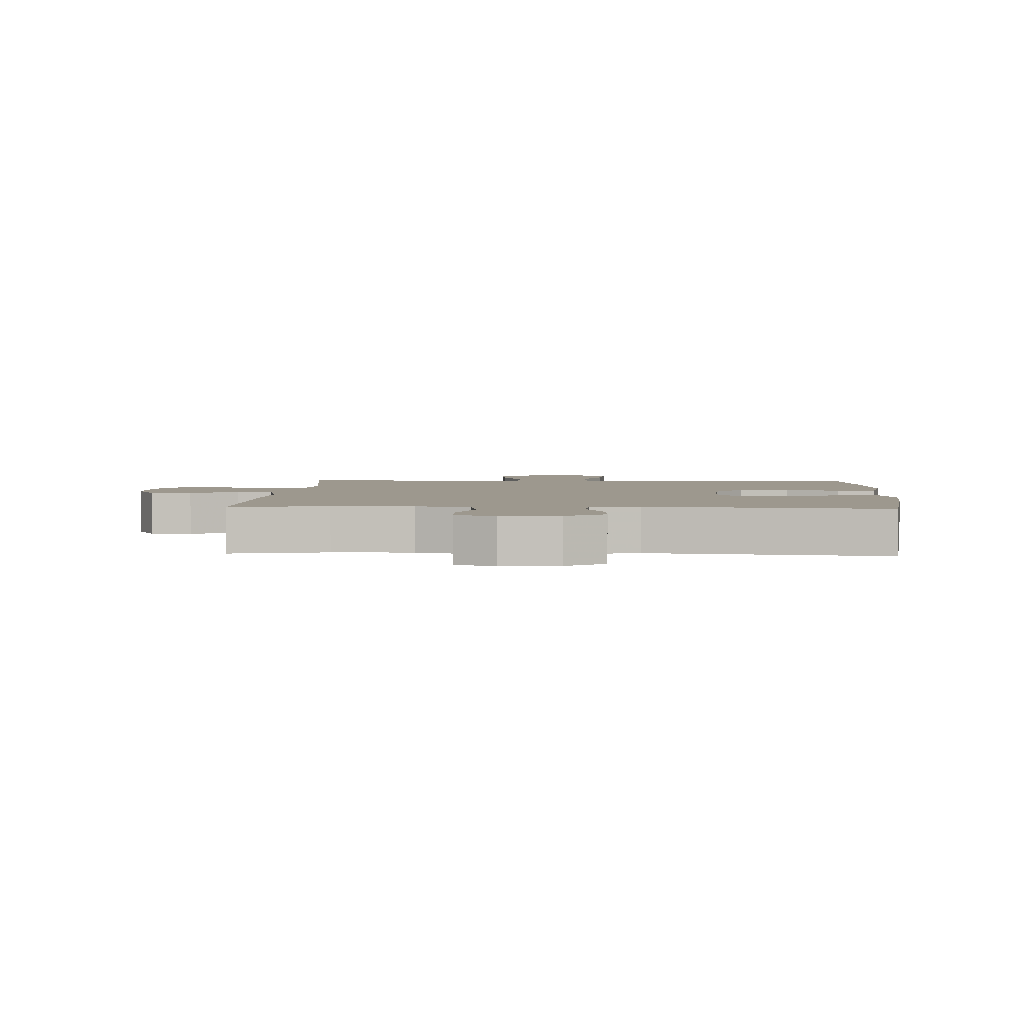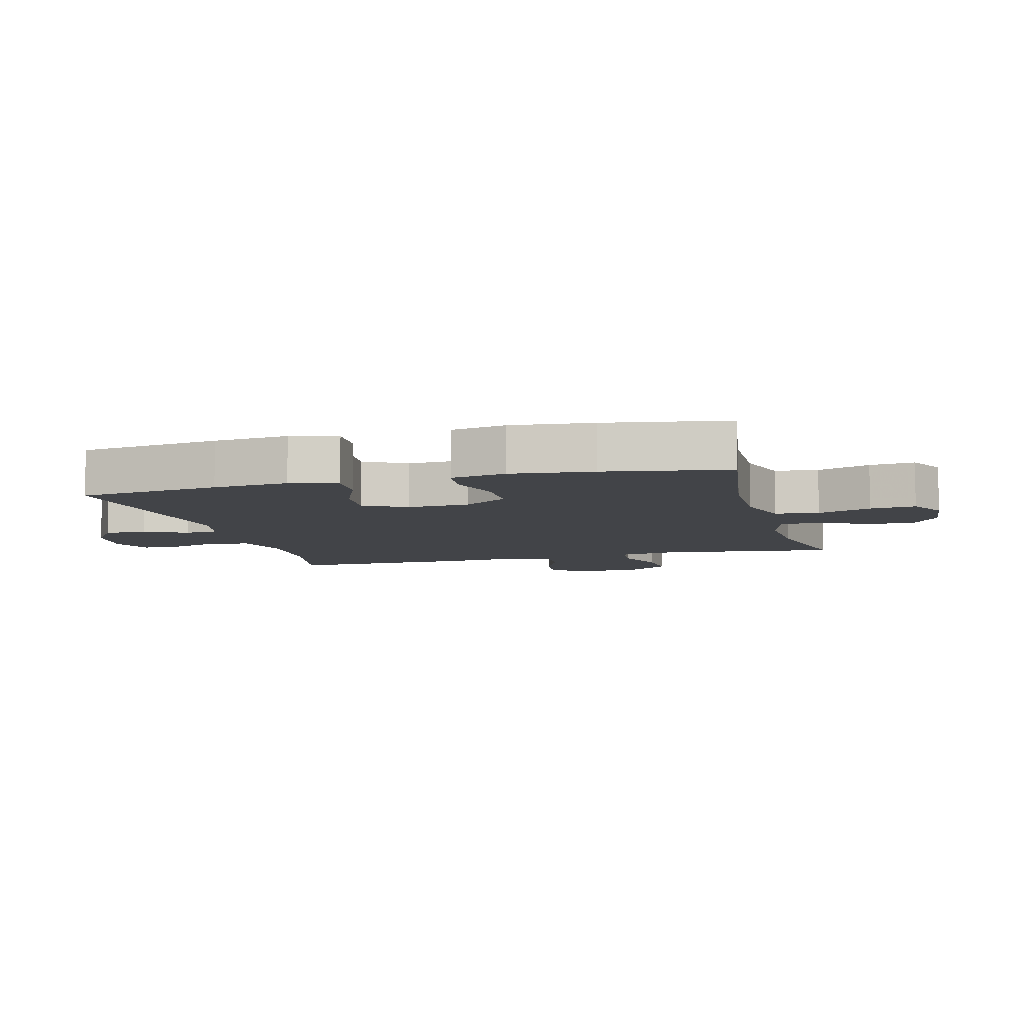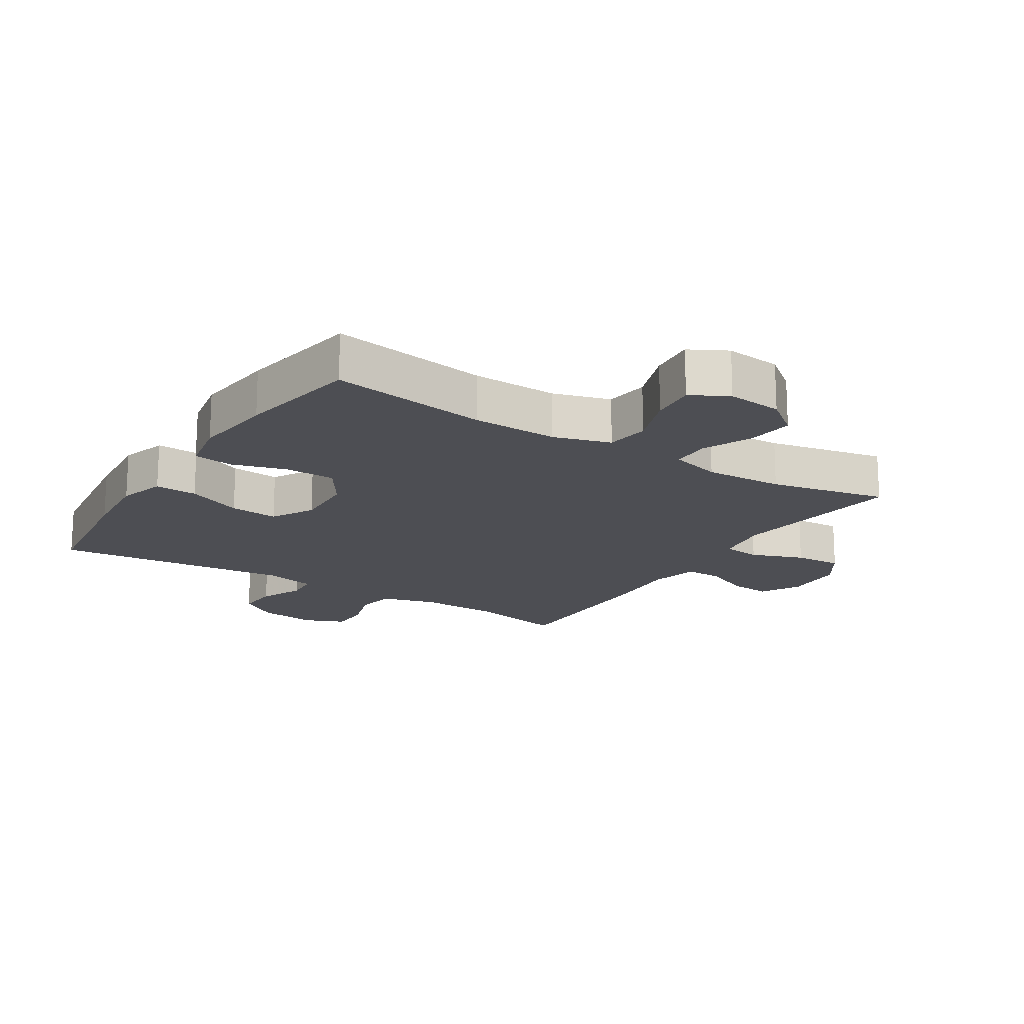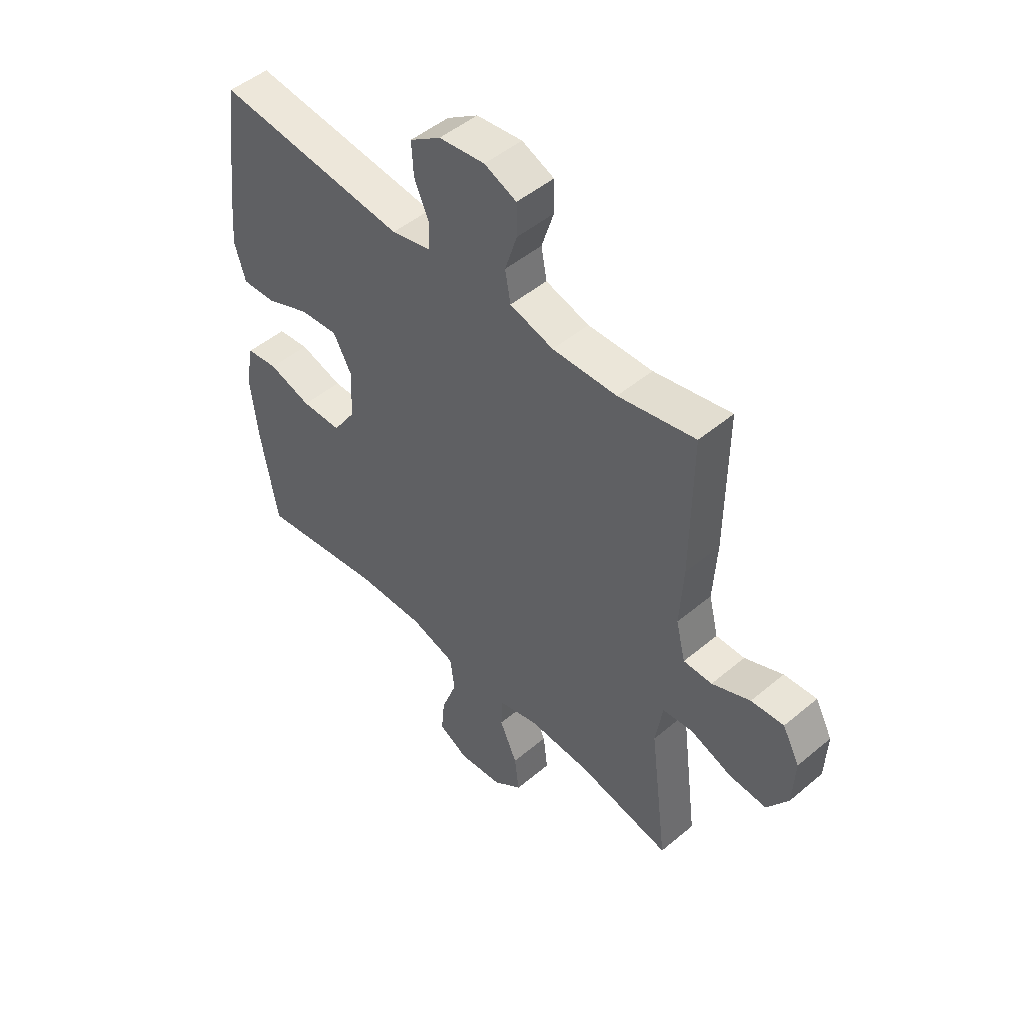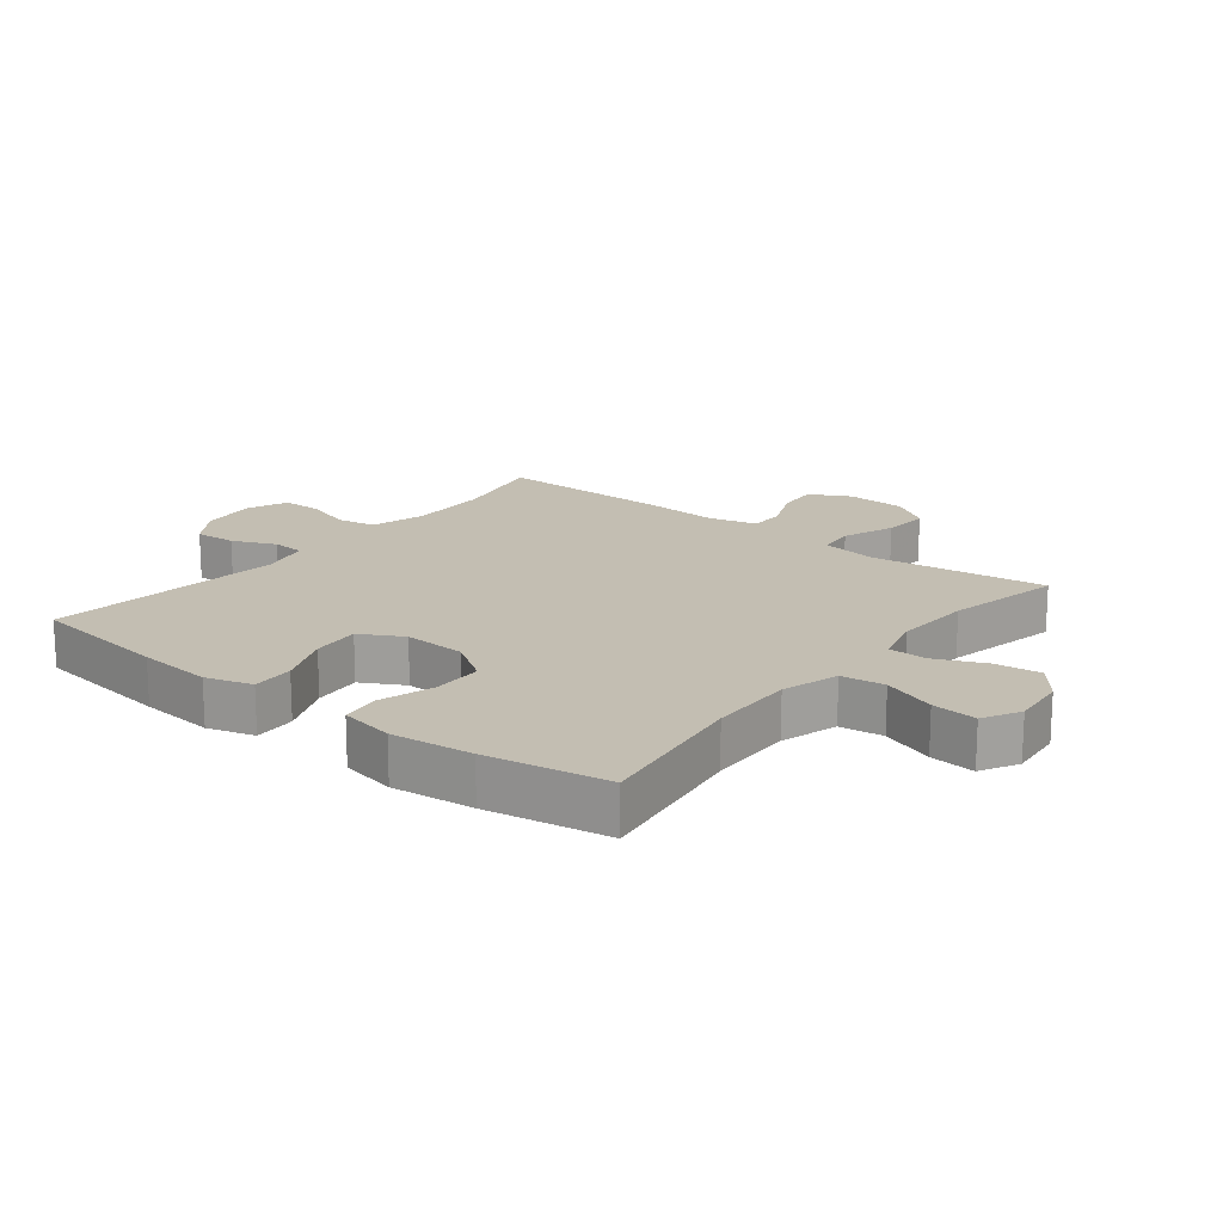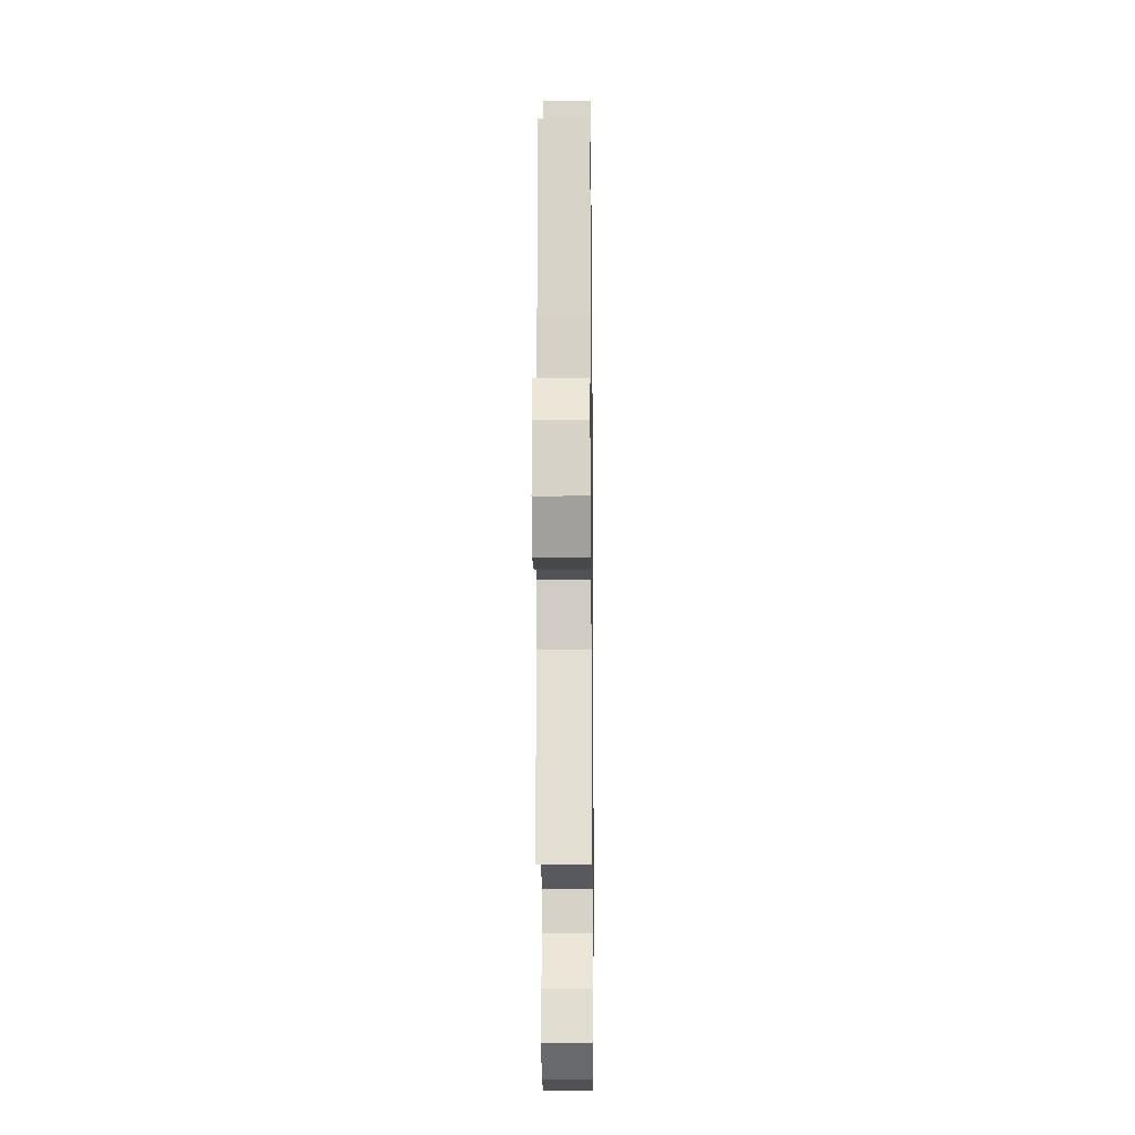
<metadata>
{"format":"obj","ext":"obj","renderer":"f3d","projection":"perspective","resolution":1024,"background":"white","views":[{"elev":3.2,"azim":3.0,"up":"+Y"},{"elev":-7.7,"azim":104.9,"up":"+Y"},{"elev":-17.4,"azim":147.5,"up":"+Y"},{"elev":49.0,"azim":-132.9,"up":"+Z"},{"elev":17.5,"azim":128.4,"up":"+Y"},{"elev":-14.9,"azim":-89.3,"up":"+Z"}]}
</metadata>
<code>
v -0.5 0.07 0.5
v -0.347 0.07 0.468
v -0.219 0.07 0.465
v -0.132 0.07 0.49
v -0.121 0.07 0.551
v -0.145 0.07 0.627
v -0.144 0.07 0.69
v -0.08 0.07 0.717
v 0.011 0.07 0.706
v 0.073 0.07 0.664
v 0.069 0.07 0.598
v 0.039 0.07 0.529
v 0.043 0.07 0.477
v 0.121 0.07 0.459
v 0.5 0.07 0.5
v 0.53 0.07 0.276
v 0.541 0.07 0.157
v 0.519 0.07 0.083
v 0.452 0.07 0.086
v 0.364 0.07 0.123
v 0.287 0.07 0.13
v 0.25 0.07 0.063
v 0.255 0.07 -0.036
v 0.301 0.07 -0.106
v 0.381 0.07 -0.107
v 0.467 0.07 -0.081
v 0.53 0.07 -0.089
v 0.547 0.07 -0.176
v 0.533 0.07 -0.306
v 0.5 0.07 -0.5
v 0.25 0.07 -0.462
v 0.114 0.07 -0.459
v 0.024 0.07 -0.486
v 0.015 0.07 -0.555
v 0.046 0.07 -0.64
v 0.053 0.07 -0.712
v -0.006 0.07 -0.744
v -0.094 0.07 -0.735
v -0.152 0.07 -0.69
v -0.143 0.07 -0.616
v -0.108 0.07 -0.537
v -0.11 0.07 -0.477
v -0.19 0.07 -0.455
v -0.315 0.07 -0.461
v -0.5 0.07 -0.5
v -0.464 0.07 -0.22
v -0.478 0.07 -0.131
v -0.538 0.07 -0.124
v -0.621 0.07 -0.155
v -0.696 0.07 -0.16
v -0.738 0.07 -0.096
v -0.742 0.07 -0.002
v -0.708 0.07 0.062
v -0.643 0.07 0.057
v -0.567 0.07 0.024
v -0.51 0.07 0.024
v -0.491 0.07 0.101
v -0.498 0.07 0.221
v -0.5 0 0.5
v -0.347 0 0.468
v -0.219 0 0.465
v -0.132 0 0.49
v -0.121 0 0.551
v -0.145 0 0.627
v -0.144 0 0.69
v -0.08 0 0.717
v 0.011 0 0.706
v 0.073 0 0.664
v 0.069 0 0.598
v 0.039 0 0.529
v 0.043 0 0.477
v 0.121 0 0.459
v 0.5 0 0.5
v 0.53 0 0.276
v 0.541 0 0.157
v 0.519 0 0.083
v 0.452 0 0.086
v 0.364 0 0.123
v 0.287 0 0.13
v 0.25 0 0.063
v 0.255 0 -0.036
v 0.301 0 -0.106
v 0.381 0 -0.107
v 0.467 0 -0.081
v 0.53 0 -0.089
v 0.547 0 -0.176
v 0.533 0 -0.306
v 0.5 0 -0.5
v 0.25 0 -0.462
v 0.114 0 -0.459
v 0.024 0 -0.486
v 0.015 0 -0.555
v 0.046 0 -0.64
v 0.053 0 -0.712
v -0.006 0 -0.744
v -0.094 0 -0.735
v -0.152 0 -0.69
v -0.143 0 -0.616
v -0.108 0 -0.537
v -0.11 0 -0.477
v -0.19 0 -0.455
v -0.315 0 -0.461
v -0.5 0 -0.5
v -0.464 0 -0.22
v -0.478 0 -0.131
v -0.538 0 -0.124
v -0.621 0 -0.155
v -0.696 0 -0.16
v -0.738 0 -0.096
v -0.742 0 -0.002
v -0.708 0 0.062
v -0.643 0 0.057
v -0.567 0 0.024
v -0.51 0 0.024
v -0.491 0 0.101
v -0.498 0 0.221
f 57 58 1 2
f 56 57 2 3
f 52 53 54 55
f 52 55 56
f 51 52 56
f 48 49 50 51
f 47 48 51 56
f 44 45 46
f 43 44 46 47
f 42 43 47 56
f 38 39 40 41
f 38 41 42
f 37 38 42
f 34 35 36 37
f 34 37 42
f 33 34 42 56
f 28 29 30 31
f 28 31 32
f 25 26 27 28
f 24 25 28 32
f 23 24 32 33
f 17 18 19 20
f 17 20 21
f 14 15 16 17
f 13 14 17 21
f 9 10 11 12
f 9 12 13
f 8 9 13
f 5 6 7 8
f 4 5 8 13
f 22 23 33 56
f 13 21 22 56
f 3 4 13 56
f 60 59 116 115
f 61 60 115 114
f 113 112 111 110
f 114 113 110
f 114 110 109
f 109 108 107 106
f 114 109 106 105
f 104 103 102
f 105 104 102 101
f 114 105 101 100
f 99 98 97 96
f 100 99 96
f 100 96 95
f 95 94 93 92
f 100 95 92
f 114 100 92 91
f 89 88 87 86
f 90 89 86
f 86 85 84 83
f 90 86 83 82
f 91 90 82 81
f 78 77 76 75
f 79 78 75
f 75 74 73 72
f 79 75 72 71
f 70 69 68 67
f 71 70 67
f 71 67 66
f 66 65 64 63
f 71 66 63 62
f 114 91 81 80
f 114 80 79 71
f 114 71 62 61
f 1 59 60 2
f 2 60 61 3
f 3 61 62 4
f 4 62 63 5
f 5 63 64 6
f 6 64 65 7
f 7 65 66 8
f 8 66 67 9
f 9 67 68 10
f 10 68 69 11
f 11 69 70 12
f 12 70 71 13
f 13 71 72 14
f 14 72 73 15
f 15 73 74 16
f 16 74 75 17
f 17 75 76 18
f 18 76 77 19
f 19 77 78 20
f 20 78 79 21
f 21 79 80 22
f 22 80 81 23
f 23 81 82 24
f 24 82 83 25
f 25 83 84 26
f 26 84 85 27
f 27 85 86 28
f 28 86 87 29
f 29 87 88 30
f 30 88 89 31
f 31 89 90 32
f 32 90 91 33
f 33 91 92 34
f 34 92 93 35
f 35 93 94 36
f 36 94 95 37
f 37 95 96 38
f 38 96 97 39
f 39 97 98 40
f 40 98 99 41
f 41 99 100 42
f 42 100 101 43
f 43 101 102 44
f 44 102 103 45
f 45 103 104 46
f 46 104 105 47
f 47 105 106 48
f 48 106 107 49
f 49 107 108 50
f 50 108 109 51
f 51 109 110 52
f 52 110 111 53
f 53 111 112 54
f 54 112 113 55
f 55 113 114 56
f 56 114 115 57
f 57 115 116 58
f 58 116 59 1

</code>
